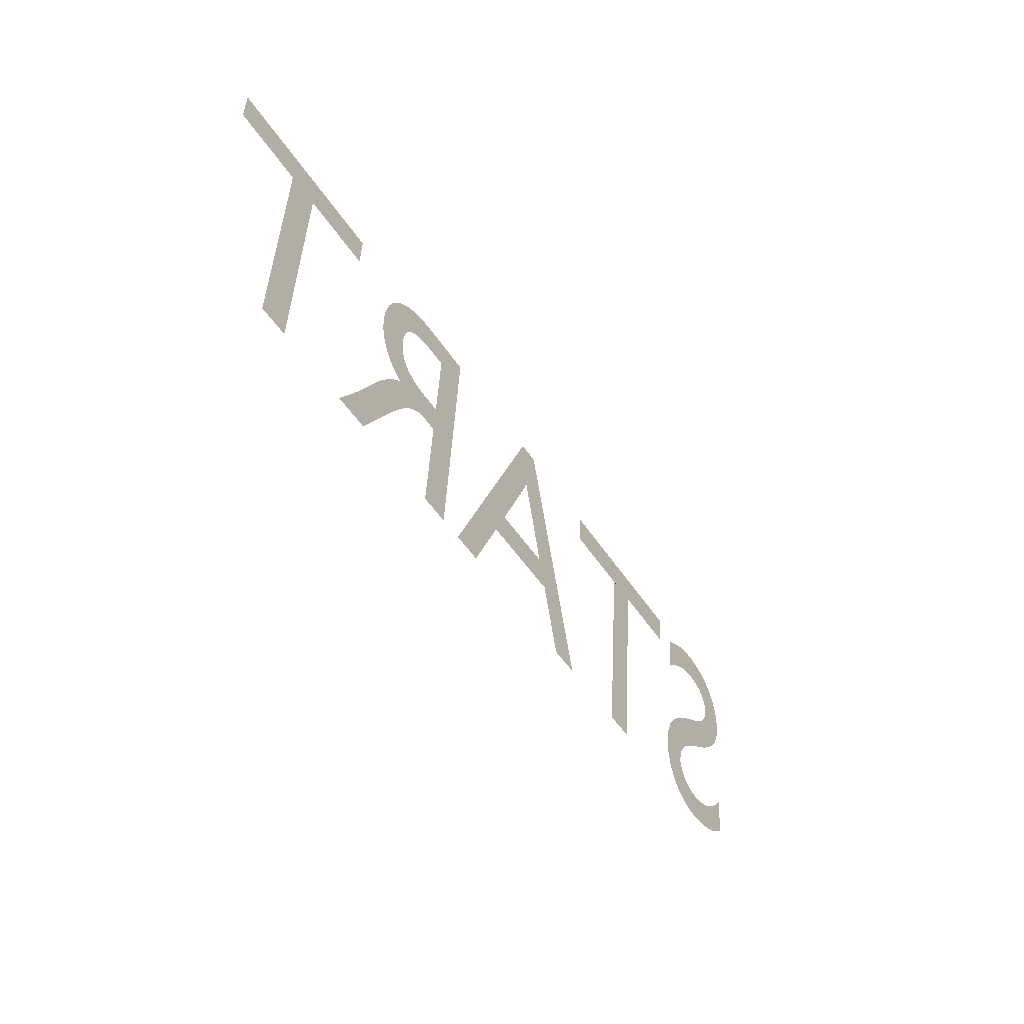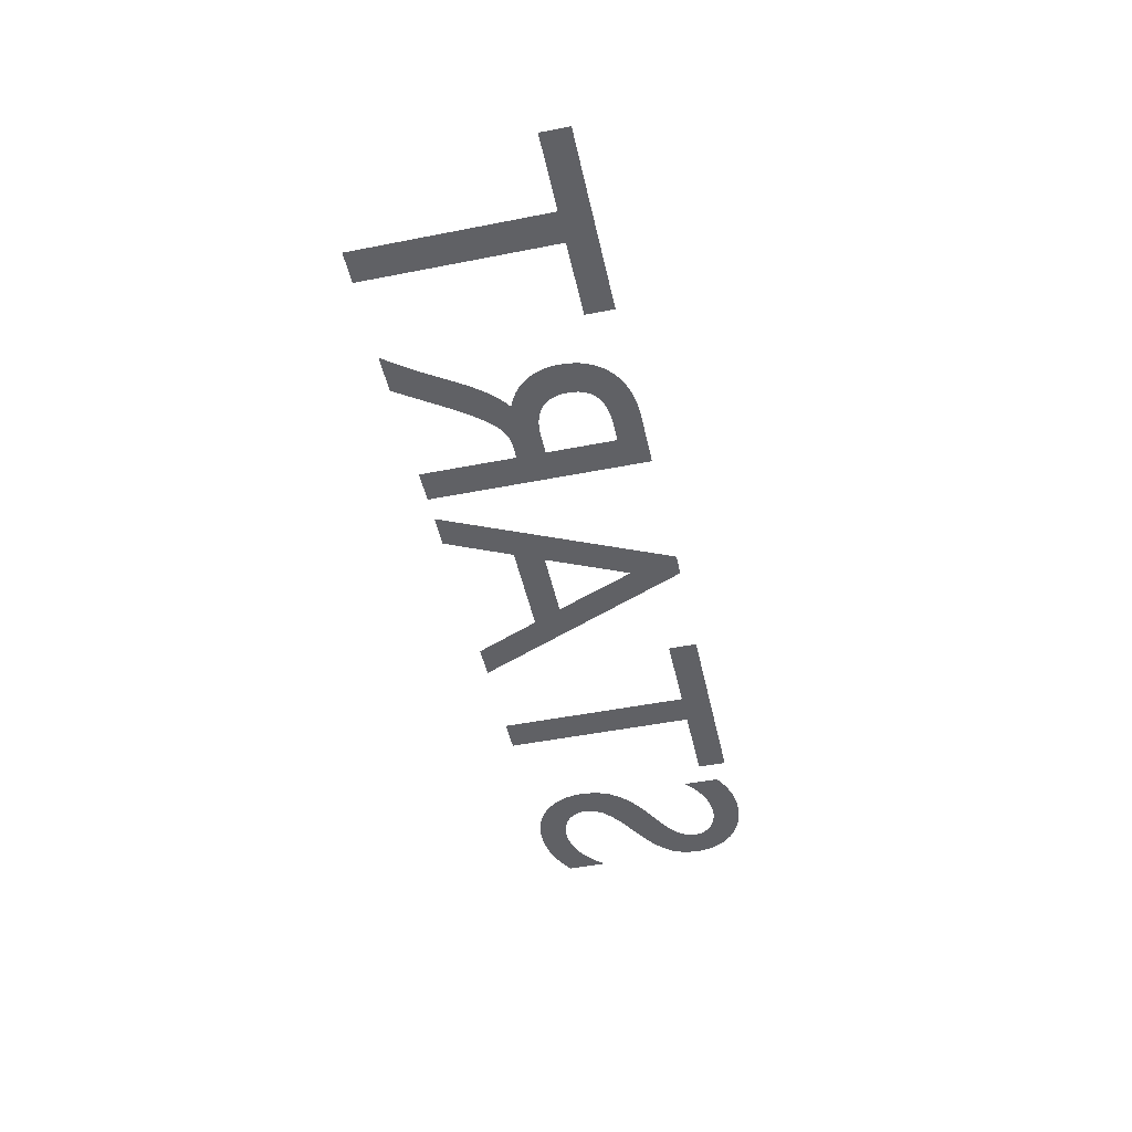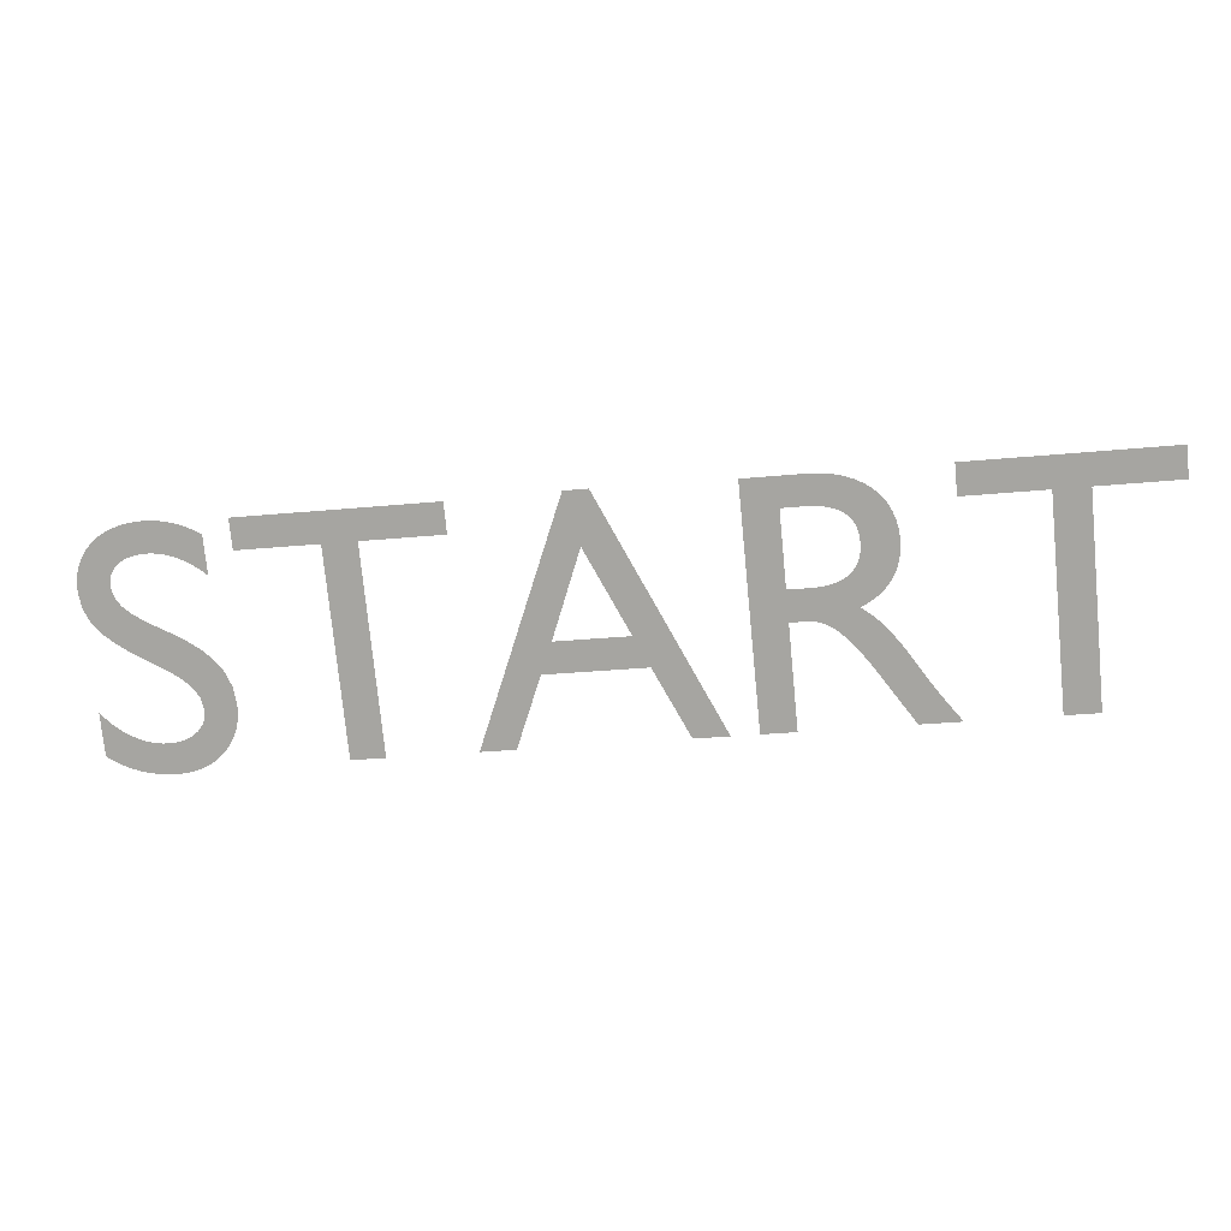
<metadata>
{"format":"obj","ext":"obj","renderer":"f3d","projection":"perspective","resolution":1024,"background":"white","views":[{"elev":-40.8,"azim":-58.8,"up":"+Z"},{"elev":-48.6,"azim":-72.0,"up":"+Y"},{"elev":15.3,"azim":-174.4,"up":"+Z"}]}
</metadata>
<code>
o Text_CUText
v -65.8 -8e-06 57.87
v -67.76 -8e-06 58.37
v -65.77 -8e-06 58.17
v -67.79 -7e-06 58.06
v -66.63 -7e-06 57.95
v -66.83 -8e-06 55.88
v -66.97 -7e-06 57.98
v -67.17 -8e-06 55.91
v -64.11 -8e-06 55.61
v -64.25 -8e-06 57.73
v -63.88 -8e-06 57.99
v -64.48 -8e-06 58.04
v -64.59 -8e-06 58.05
v -64.7 -8e-06 58.05
v -64.81 -8e-06 58.03
v -64.9 -8e-06 58
v -64.99 -8e-06 57.97
v -65.07 -8e-06 57.92
v -65.13 -8e-06 57.87
v -64.47 -8e-06 57.75
v -65.19 -8e-06 57.8
v -64.32 -8e-06 56.98
v -64.55 -8e-06 57.75
v -64.62 -8e-06 57.75
v -64.68 -8e-06 57.74
v -65.24 -8e-06 57.73
v -64.74 -8e-06 57.73
v -64.79 -8e-06 57.71
v -64.83 -8e-06 57.69
v -65.28 -8e-06 57.65
v -64.87 -8e-06 57.66
v -64.9 -8e-06 57.62
v -64.93 -8e-06 57.58
v -65.31 -8e-06 57.55
v -64.95 -8e-06 57.54
v -64.96 -8e-06 57.49
v -65.32 -8e-06 57.46
v -64.97 -8e-06 57.44
v -64.97 -8e-06 57.39
v -65.33 -8e-06 57.39
v -64.97 -8e-06 57.34
v -65.32 -8e-06 57.32
v -64.96 -8e-06 57.29
v -64.95 -8e-06 57.24
v -65.32 -8e-06 57.26
v -64.93 -8e-06 57.2
v -65.3 -8e-06 57.2
v -64.9 -8e-06 57.16
v -65.28 -8e-06 57.14
v -64.87 -8e-06 57.12
v -64.82 -8e-06 57.09
v -65.25 -8e-06 57.09
v -64.77 -8e-06 57.06
v -64.7 -8e-06 57.03
v -65.22 -8e-06 57.04
v -64.63 -8e-06 57.02
v -64.54 -8e-06 57
v -64.35 -8e-06 56.67
v -65.19 -8e-06 56.99
v -65.14 -8e-06 56.95
v -65.1 -8e-06 56.91
v -65.04 -8e-06 56.87
v -64.98 -8e-06 56.84
v -65.04 -8e-06 56.8
v -65.09 -8e-06 56.77
v -64.49 -8e-06 56.69
v -64.54 -8e-06 56.69
v -65.14 -8e-06 56.73
v -64.45 -8e-06 55.64
v -64.58 -8e-06 56.69
v -64.62 -8e-06 56.69
v -64.67 -8e-06 56.67
v -65.19 -8e-06 56.69
v -64.72 -8e-06 56.65
v -64.77 -8e-06 56.63
v -65.24 -8e-06 56.64
v -64.82 -8e-06 56.59
v -65.29 -8e-06 56.59
v -64.88 -8e-06 56.54
v -65.33 -8e-06 56.54
v -64.94 -8e-06 56.48
v -65.38 -8e-06 56.48
v -65.01 -8e-06 56.4
v -65.43 -8e-06 56.42
v -65.09 -8e-06 56.31
v -65.48 -8e-06 56.36
v -65.53 -8e-06 56.3
v -65.18 -8e-06 56.21
v -65.58 -8e-06 56.23
v -65.54 -8e-06 55.75
v -65.61 -8e-06 56.19
v -65.63 -8e-06 56.16
v -65.66 -8e-06 56.13
v -65.68 -8e-06 56.09
v -65.71 -8e-06 56.06
v -65.74 -8e-06 56.03
v -65.77 -8e-06 56
v -65.8 -8e-06 55.96
v -65.83 -8e-06 55.93
v -65.86 -8e-06 55.89
v -65.9 -8e-06 55.84
v -65.95 -8e-06 55.79
v -61.52 -9e-06 55.35
v -62.55 -8e-06 57.87
v -62.31 -8e-06 57.84
v -62.47 -8e-06 57.33
v -63.84 -8e-06 55.58
v -62.2 -8e-06 56.44
v -62.94 -8e-06 56.51
v -62.1 -8e-06 56.12
v -63.11 -8e-06 56.22
v -61.87 -9e-06 55.39
v -63.5 -8e-06 55.55
v -59.27 -9e-06 57.22
v -61.23 -8e-06 57.72
v -59.24 -9e-06 57.53
v -61.26 -8e-06 57.42
v -60.09 -8e-06 57.3
v -60.3 -9e-06 55.23
v -60.44 -8e-06 57.34
v -60.64 -9e-06 55.27
v -58.34 -9e-06 57.47
v -58.49 -9e-06 57.49
v -58.44 -9e-06 57.48
v -58.54 -9e-06 57.49
v -58.58 -9e-06 57.48
v -58.24 -9e-06 57.44
v -58.63 -9e-06 57.48
v -58.67 -9e-06 57.48
v -58.15 -9e-06 57.41
v -58.72 -9e-06 57.47
v -58.76 -9e-06 57.46
v -58.07 -9e-06 57.37
v -58.81 -9e-06 57.44
v -58.86 -9e-06 57.43
v -58 -9e-06 57.32
v -58.9 -9e-06 57.41
v -58.95 -9e-06 57.39
v -57.94 -9e-06 57.26
v -58.99 -9e-06 57.37
v -58.62 -9e-06 57.17
v -58.67 -9e-06 57.16
v -58.72 -9e-06 57.15
v -58.76 -9e-06 57.13
v -58.82 -9e-06 57.11
v -58.87 -9e-06 57.09
v -58.92 -9e-06 57.06
v -58.97 -9e-06 57.02
v -59.03 -9e-06 56.98
v -57.89 -9e-06 57.19
v -58.53 -9e-06 57.18
v -58.57 -9e-06 57.17
v -57.84 -9e-06 57.12
v -58.45 -9e-06 57.17
v -58.49 -9e-06 57.18
v -57.81 -9e-06 57.04
v -58.39 -9e-06 57.17
v -58.34 -9e-06 57.15
v -58.3 -9e-06 57.14
v -58.26 -9e-06 57.12
v -58.22 -9e-06 57.09
v -58.18 -9e-06 57.07
v -57.79 -9e-06 56.96
v -58.16 -9e-06 57.04
v -58.13 -9e-06 57.01
v -58.12 -9e-06 56.97
v -57.78 -9e-06 56.87
v -58.1 -9e-06 56.93
v -58.1 -9e-06 56.89
v -57.79 -9e-06 56.78
v -58.1 -9e-06 56.85
v -58.13 -9e-06 56.75
v -57.82 -9e-06 56.63
v -58.19 -9e-06 56.67
v -58.29 -9e-06 56.59
v -57.89 -9e-06 56.5
v -58.4 -9e-06 56.53
v -57.99 -9e-06 56.4
v -58.53 -9e-06 56.47
v -58.66 -9e-06 56.41
v -58.1 -9e-06 56.31
v -58.8 -9e-06 56.35
v -58.23 -9e-06 56.24
v -58.92 -9e-06 56.27
v -58.37 -9e-06 56.17
v -59.04 -9e-06 56.18
v -58.5 -9e-06 56.1
v -59.14 -9e-06 56.06
v -58.63 -9e-06 56.04
v -58.74 -9e-06 55.97
v -59.21 -9e-06 55.92
v -58.83 -9e-06 55.89
v -58.9 -9e-06 55.79
v -59.25 -9e-06 55.75
v -58.93 -9e-06 55.68
v -57.96 -9e-06 55.19
v -57.96 -9e-06 55.58
v -57.91 -9e-06 55.63
v -59.25 -9e-06 55.66
v -58.93 -9e-06 55.65
v -58.01 -9e-06 55.53
v -58.93 -9e-06 55.61
v -59.24 -9e-06 55.57
v -58.07 -9e-06 55.49
v -58.92 -9e-06 55.58
v -58.12 -9e-06 55.46
v -58.9 -9e-06 55.54
v -58.88 -9e-06 55.5
v -59.22 -9e-06 55.49
v -58.17 -9e-06 55.42
v -58.86 -9e-06 55.47
v -58.23 -9e-06 55.4
v -58.83 -9e-06 55.44
v -58.29 -9e-06 55.38
v -59.19 -9e-06 55.41
v -58.79 -9e-06 55.41
v -58.34 -9e-06 55.36
v -58.74 -9e-06 55.39
v -58.4 -9e-06 55.35
v -58.69 -9e-06 55.37
v -58.46 -9e-06 55.34
v -58.64 -9e-06 55.35
v -58.52 -9e-06 55.34
v -59.15 -9e-06 55.34
v -58.57 -9e-06 55.34
v -59.1 -9e-06 55.27
v -58.01 -9e-06 55.16
v -58.06 -9e-06 55.14
v -59.04 -9e-06 55.21
v -58.12 -9e-06 55.11
v -58.98 -9e-06 55.16
v -58.17 -9e-06 55.09
v -58.23 -9e-06 55.07
v -58.9 -9e-06 55.11
v -58.28 -9e-06 55.06
v -58.34 -9e-06 55.05
v -58.82 -9e-06 55.08
v -58.4 -9e-06 55.04
v -58.46 -9e-06 55.03
v -58.74 -9e-06 55.05
v -58.52 -9e-06 55.03
v -58.58 -9e-06 55.03
v -58.64 -9e-06 55.04
f 1 2 3
f 1 4 2
f 5 4 1
f 6 7 5
f 7 4 5
f 6 8 7
f 9 10 11
f 10 12 11
f 10 13 12
f 10 14 13
f 10 15 14
f 10 16 15
f 10 17 16
f 10 18 17
f 10 19 18
f 10 20 19
f 20 21 19
f 9 22 10
f 23 21 20
f 24 21 23
f 25 21 24
f 25 26 21
f 27 26 25
f 28 26 27
f 29 26 28
f 29 30 26
f 31 30 29
f 32 30 31
f 33 30 32
f 33 34 30
f 35 34 33
f 36 34 35
f 36 37 34
f 38 37 36
f 39 37 38
f 39 40 37
f 41 40 39
f 41 42 40
f 43 42 41
f 44 42 43
f 44 45 42
f 46 45 44
f 46 47 45
f 48 47 46
f 48 49 47
f 50 49 48
f 51 49 50
f 51 52 49
f 53 52 51
f 54 52 53
f 54 55 52
f 56 55 54
f 57 55 56
f 9 58 22
f 58 57 22
f 58 55 57
f 58 59 55
f 58 60 59
f 58 61 60
f 58 62 61
f 58 63 62
f 58 64 63
f 58 65 64
f 58 66 65
f 66 67 65
f 67 68 65
f 9 69 58
f 70 68 67
f 71 68 70
f 72 68 71
f 72 73 68
f 74 73 72
f 75 73 74
f 75 76 73
f 77 76 75
f 77 78 76
f 79 78 77
f 79 80 78
f 81 80 79
f 81 82 80
f 83 82 81
f 83 84 82
f 85 84 83
f 85 86 84
f 85 87 86
f 88 87 85
f 88 89 87
f 90 89 88
f 90 91 89
f 90 92 91
f 90 93 92
f 90 94 93
f 90 95 94
f 90 96 95
f 90 97 96
f 90 98 97
f 90 99 98
f 90 100 99
f 90 101 100
f 90 102 101
f 103 104 105
f 103 106 104
f 106 107 104
f 103 108 106
f 109 107 106
f 103 110 108
f 110 109 108
f 110 111 109
f 111 107 109
f 103 112 110
f 113 107 111
f 114 115 116
f 114 117 115
f 118 117 114
f 119 120 118
f 120 117 118
f 119 121 120
f 122 123 124
f 122 125 123
f 122 126 125
f 127 126 122
f 127 128 126
f 127 129 128
f 130 129 127
f 130 131 129
f 130 132 131
f 133 132 130
f 133 134 132
f 133 135 134
f 136 135 133
f 136 137 135
f 136 138 137
f 139 138 136
f 139 140 138
f 139 141 140
f 141 142 140
f 142 143 140
f 143 144 140
f 144 145 140
f 145 146 140
f 146 147 140
f 147 148 140
f 148 149 140
f 150 151 139
f 151 152 139
f 152 141 139
f 153 154 150
f 154 155 150
f 155 151 150
f 156 157 153
f 157 154 153
f 156 158 157
f 156 159 158
f 156 160 159
f 156 161 160
f 156 162 161
f 163 162 156
f 163 164 162
f 163 165 164
f 163 166 165
f 167 166 163
f 167 168 166
f 167 169 168
f 170 169 167
f 170 171 169
f 170 172 171
f 173 172 170
f 173 174 172
f 173 175 174
f 176 175 173
f 176 177 175
f 178 177 176
f 178 179 177
f 178 180 179
f 181 180 178
f 181 182 180
f 183 182 181
f 183 184 182
f 185 184 183
f 185 186 184
f 187 186 185
f 187 188 186
f 189 188 187
f 190 188 189
f 190 191 188
f 192 191 190
f 193 191 192
f 193 194 191
f 195 194 193
f 196 197 198
f 195 199 194
f 200 199 195
f 196 201 197
f 202 199 200
f 202 203 199
f 196 204 201
f 205 203 202
f 196 206 204
f 207 203 205
f 208 203 207
f 208 209 203
f 196 210 206
f 211 209 208
f 196 212 210
f 213 209 211
f 196 214 212
f 213 215 209
f 216 215 213
f 196 217 214
f 218 215 216
f 196 219 217
f 220 215 218
f 196 221 219
f 222 215 220
f 196 223 221
f 222 224 215
f 225 224 222
f 196 225 223
f 196 224 225
f 196 226 224
f 227 226 196
f 228 226 227
f 228 229 226
f 230 229 228
f 230 231 229
f 232 231 230
f 233 231 232
f 233 234 231
f 235 234 233
f 236 234 235
f 236 237 234
f 238 237 236
f 239 237 238
f 239 240 237
f 241 240 239
f 242 240 241
f 242 243 240

</code>
